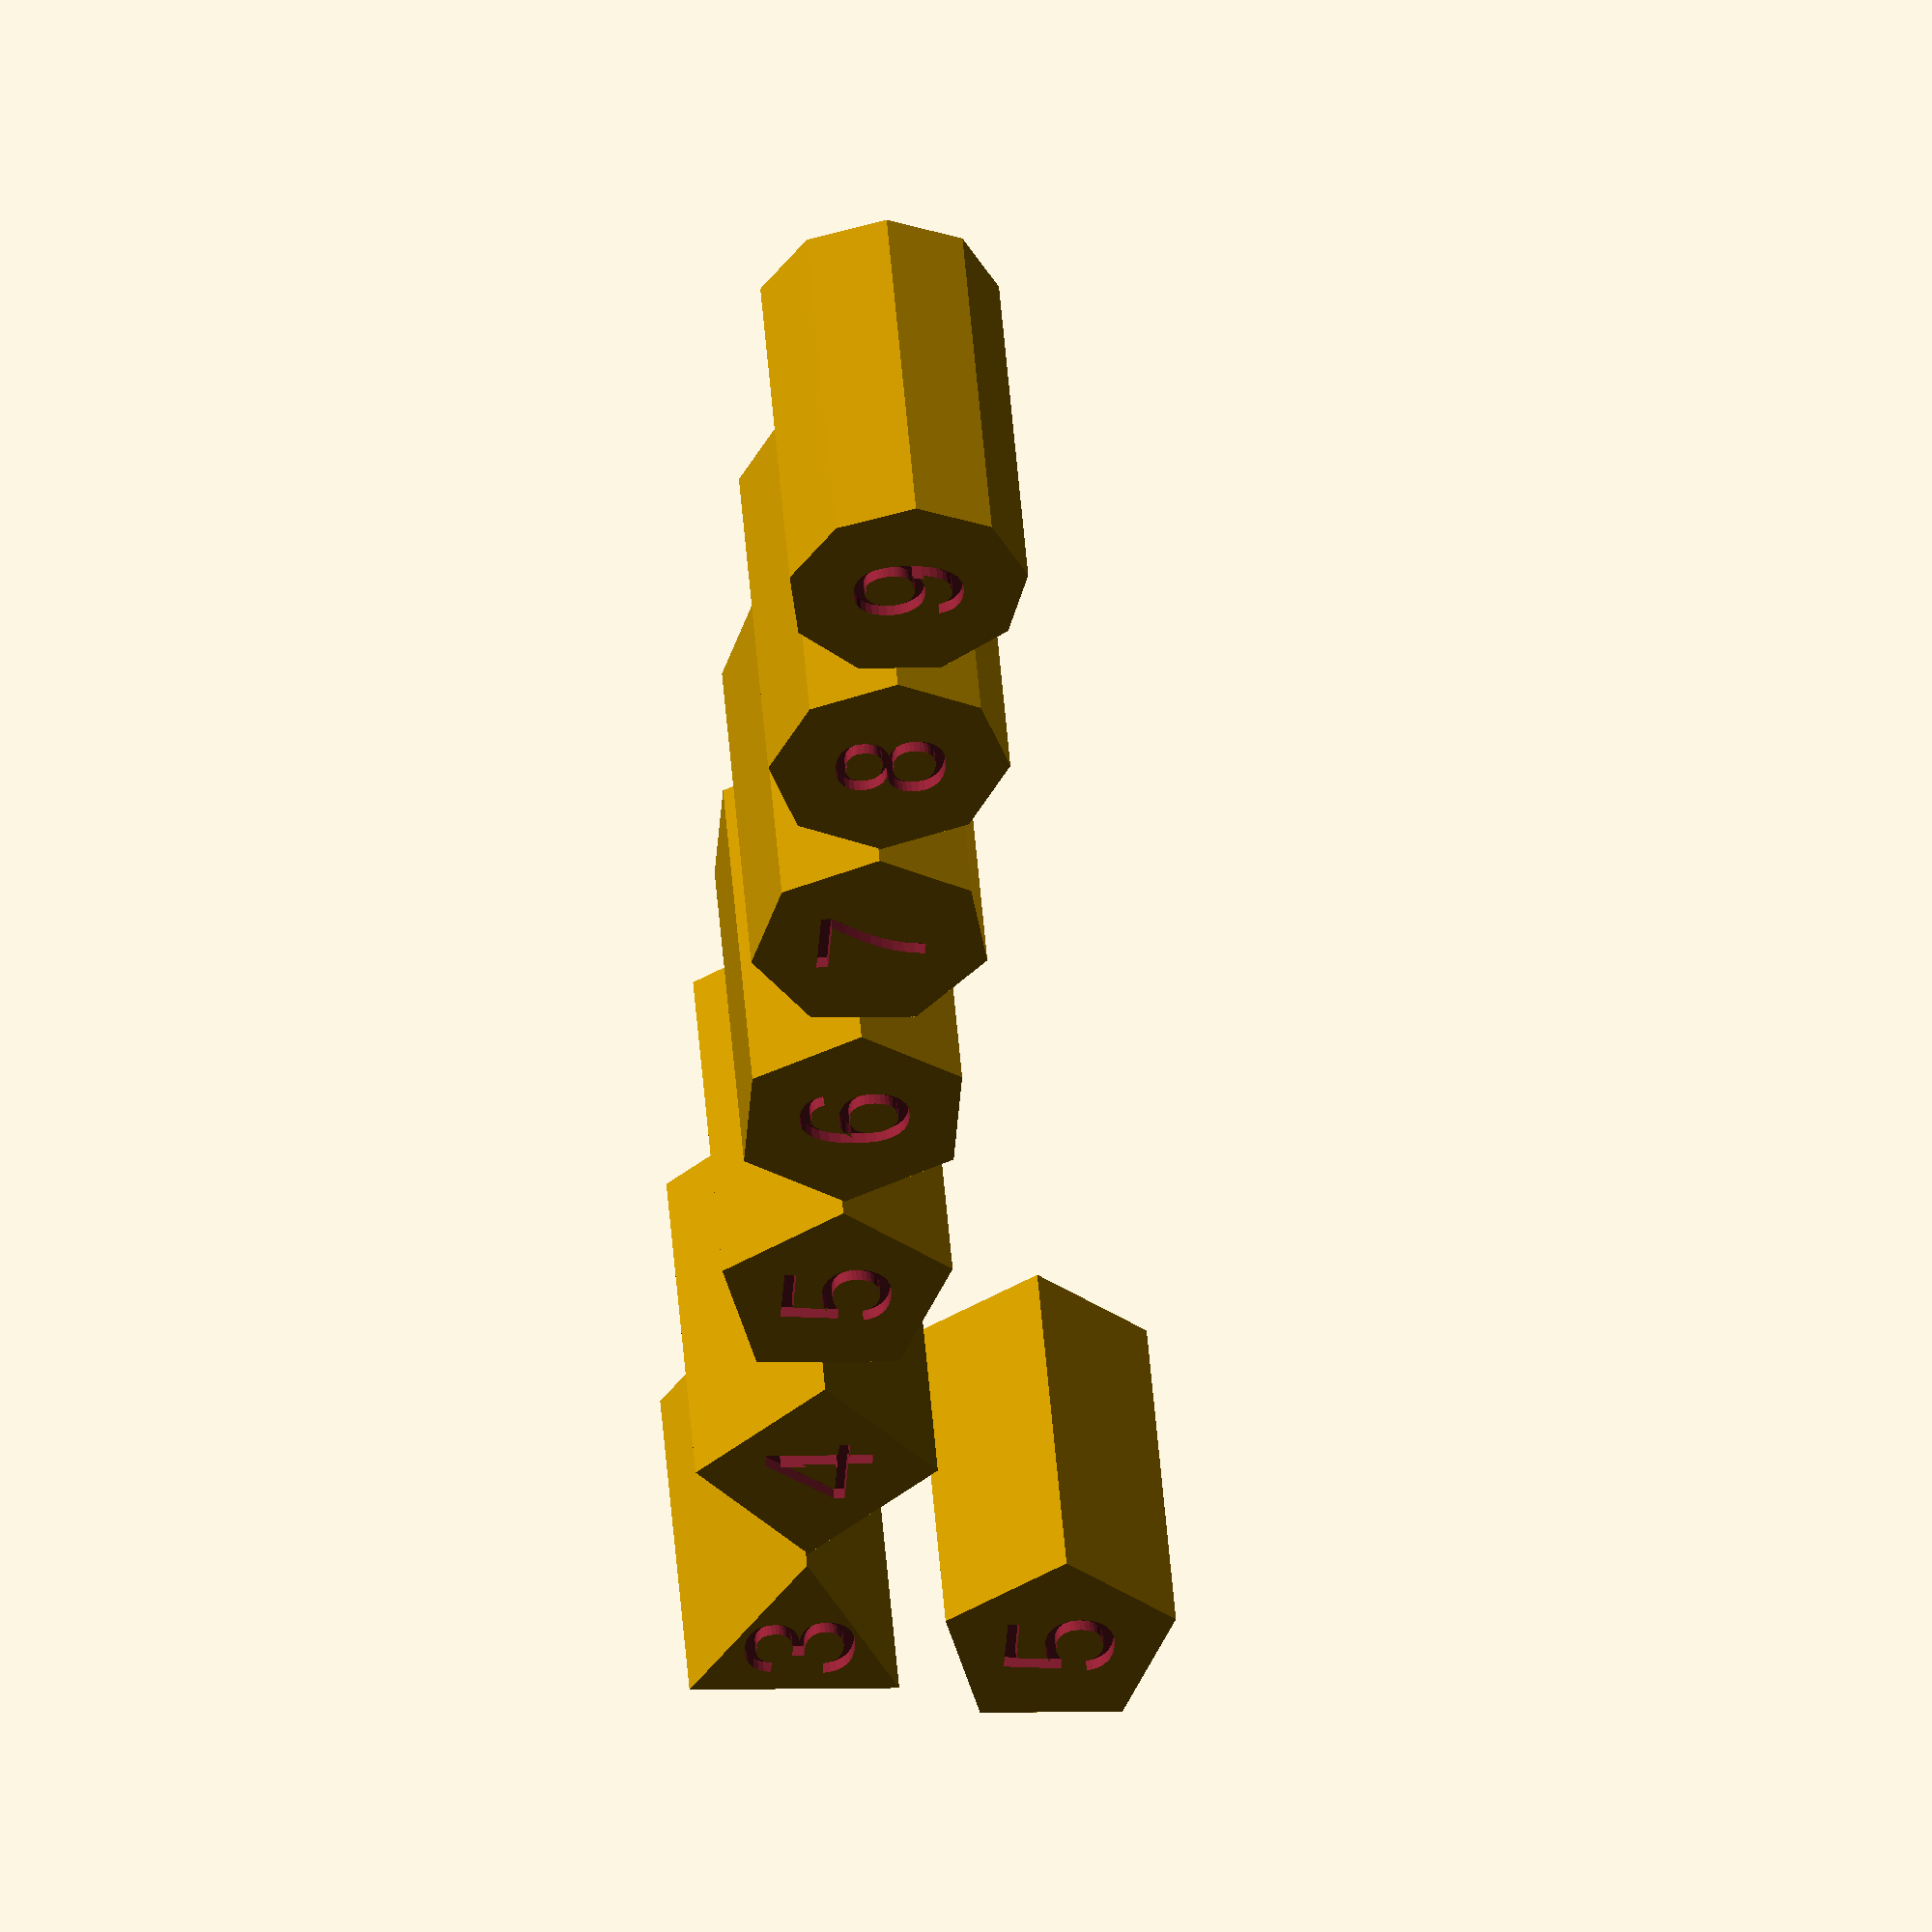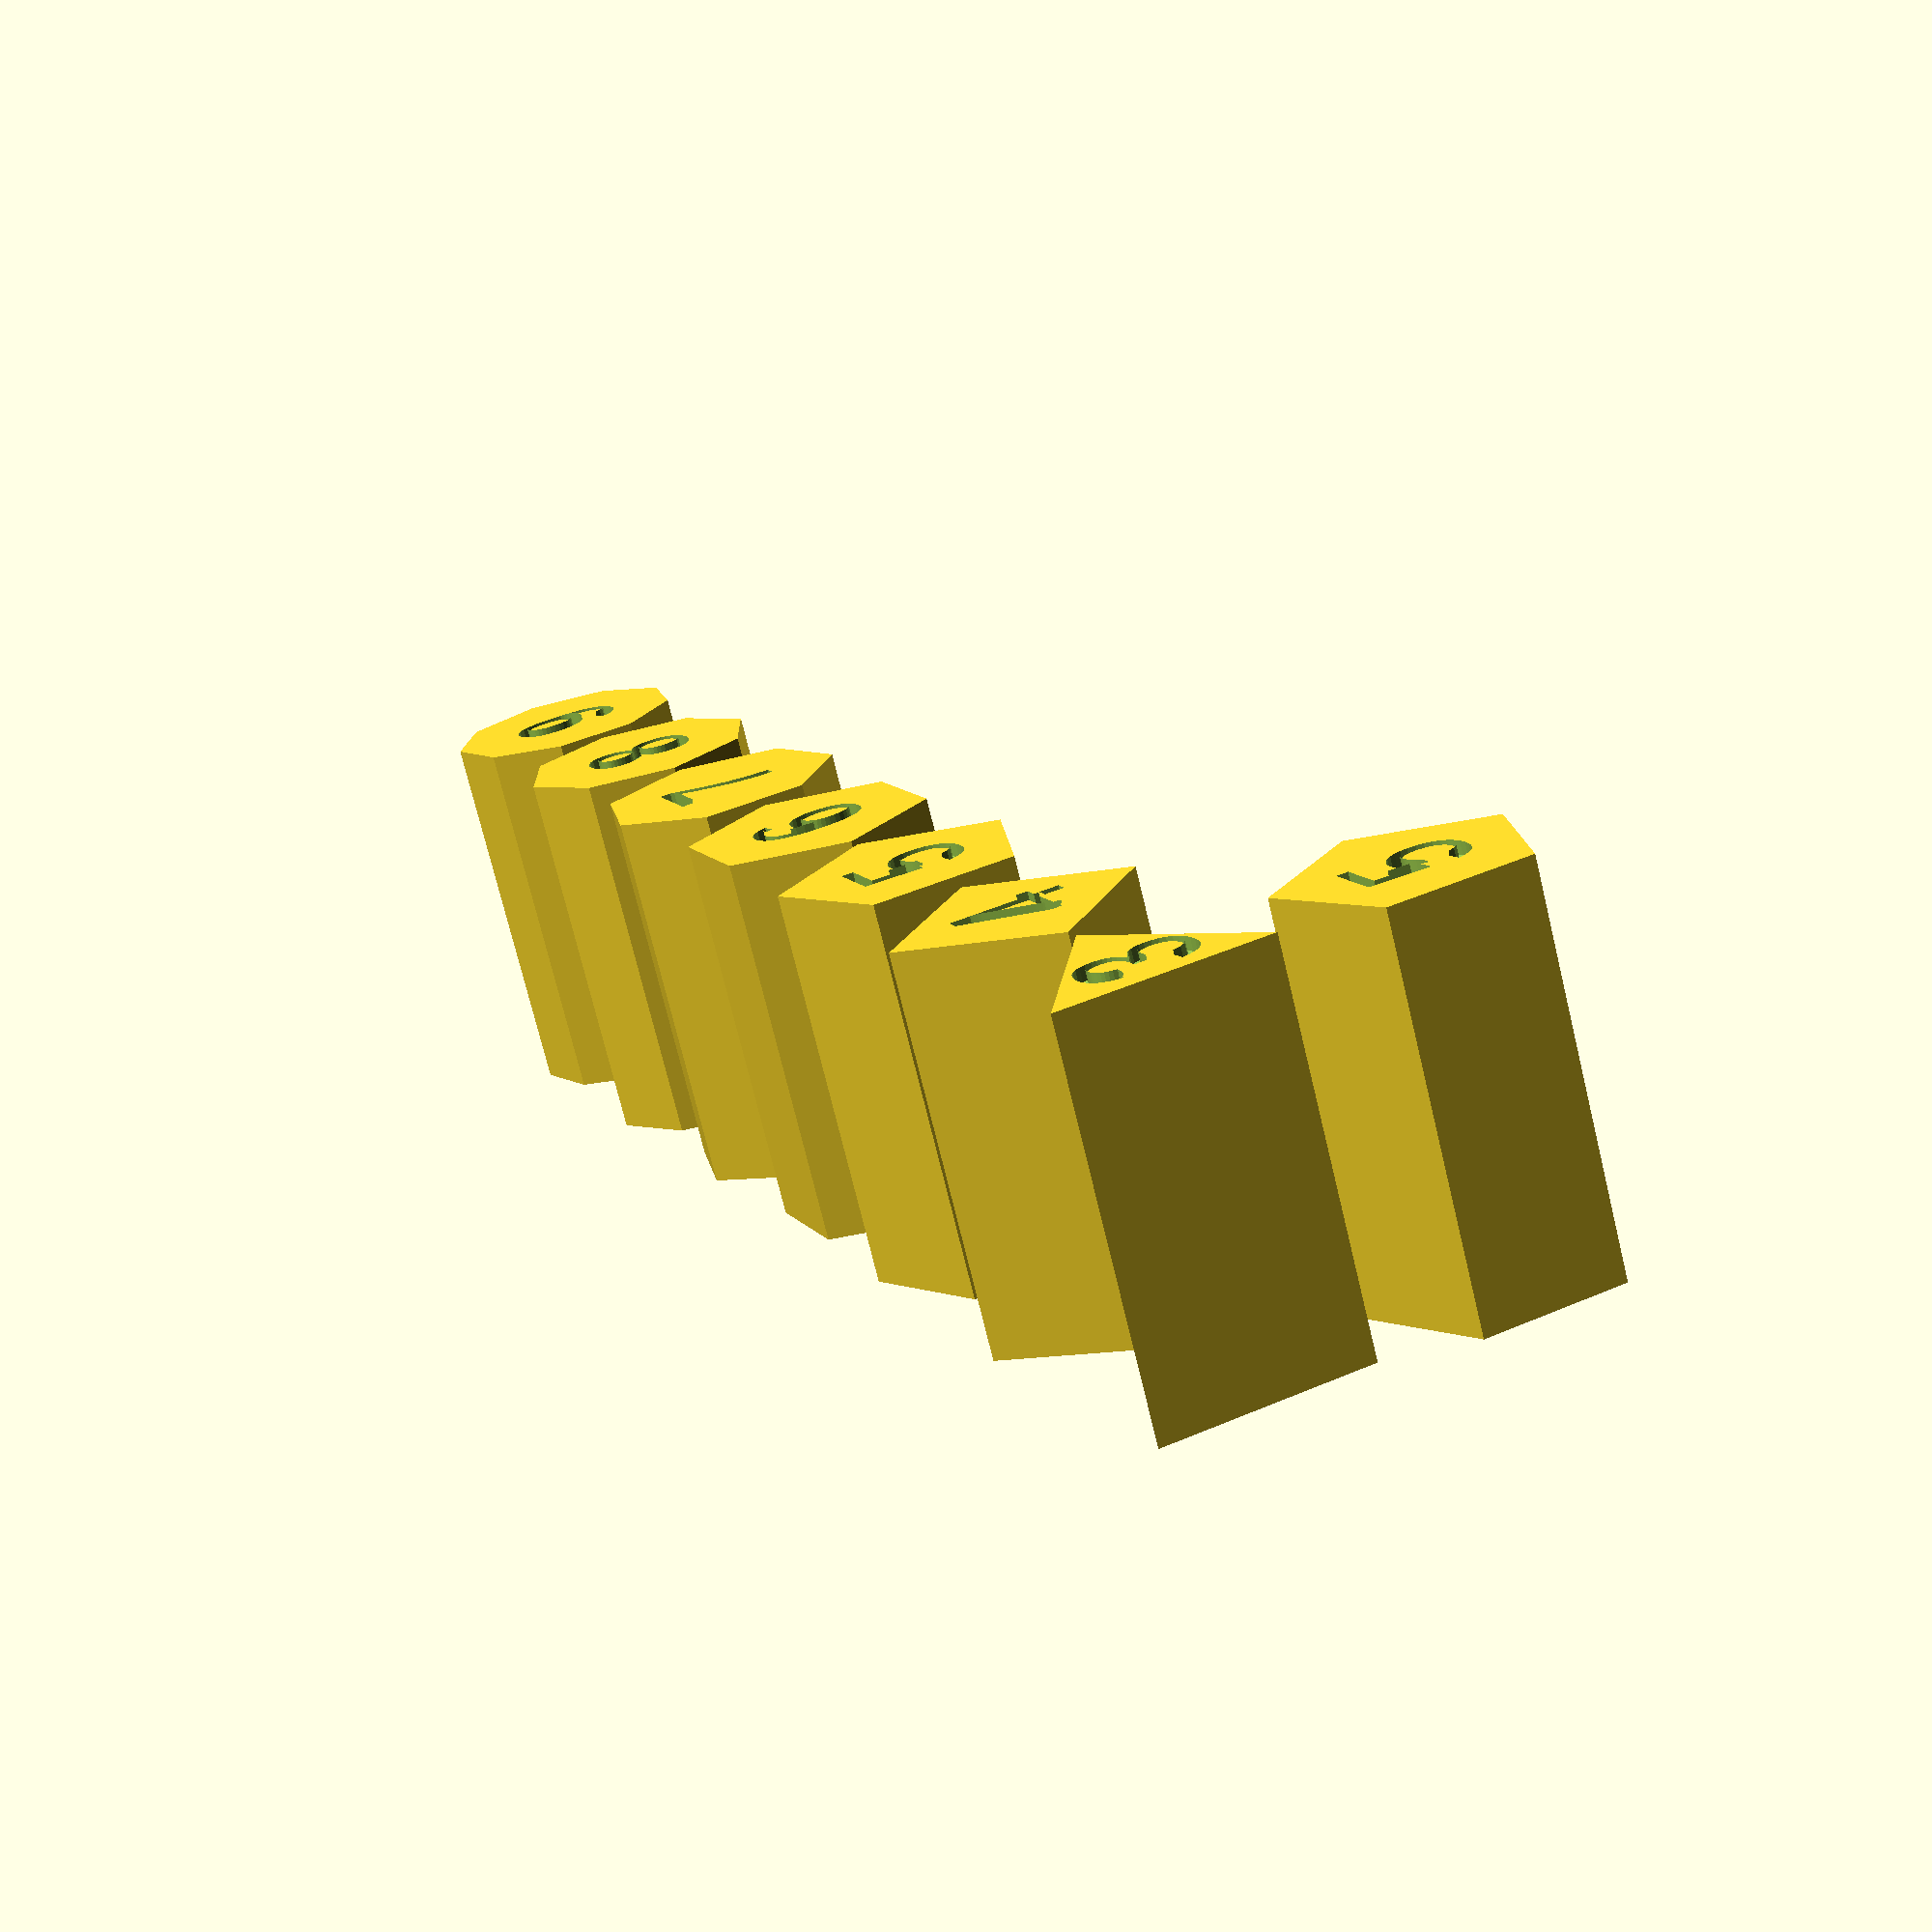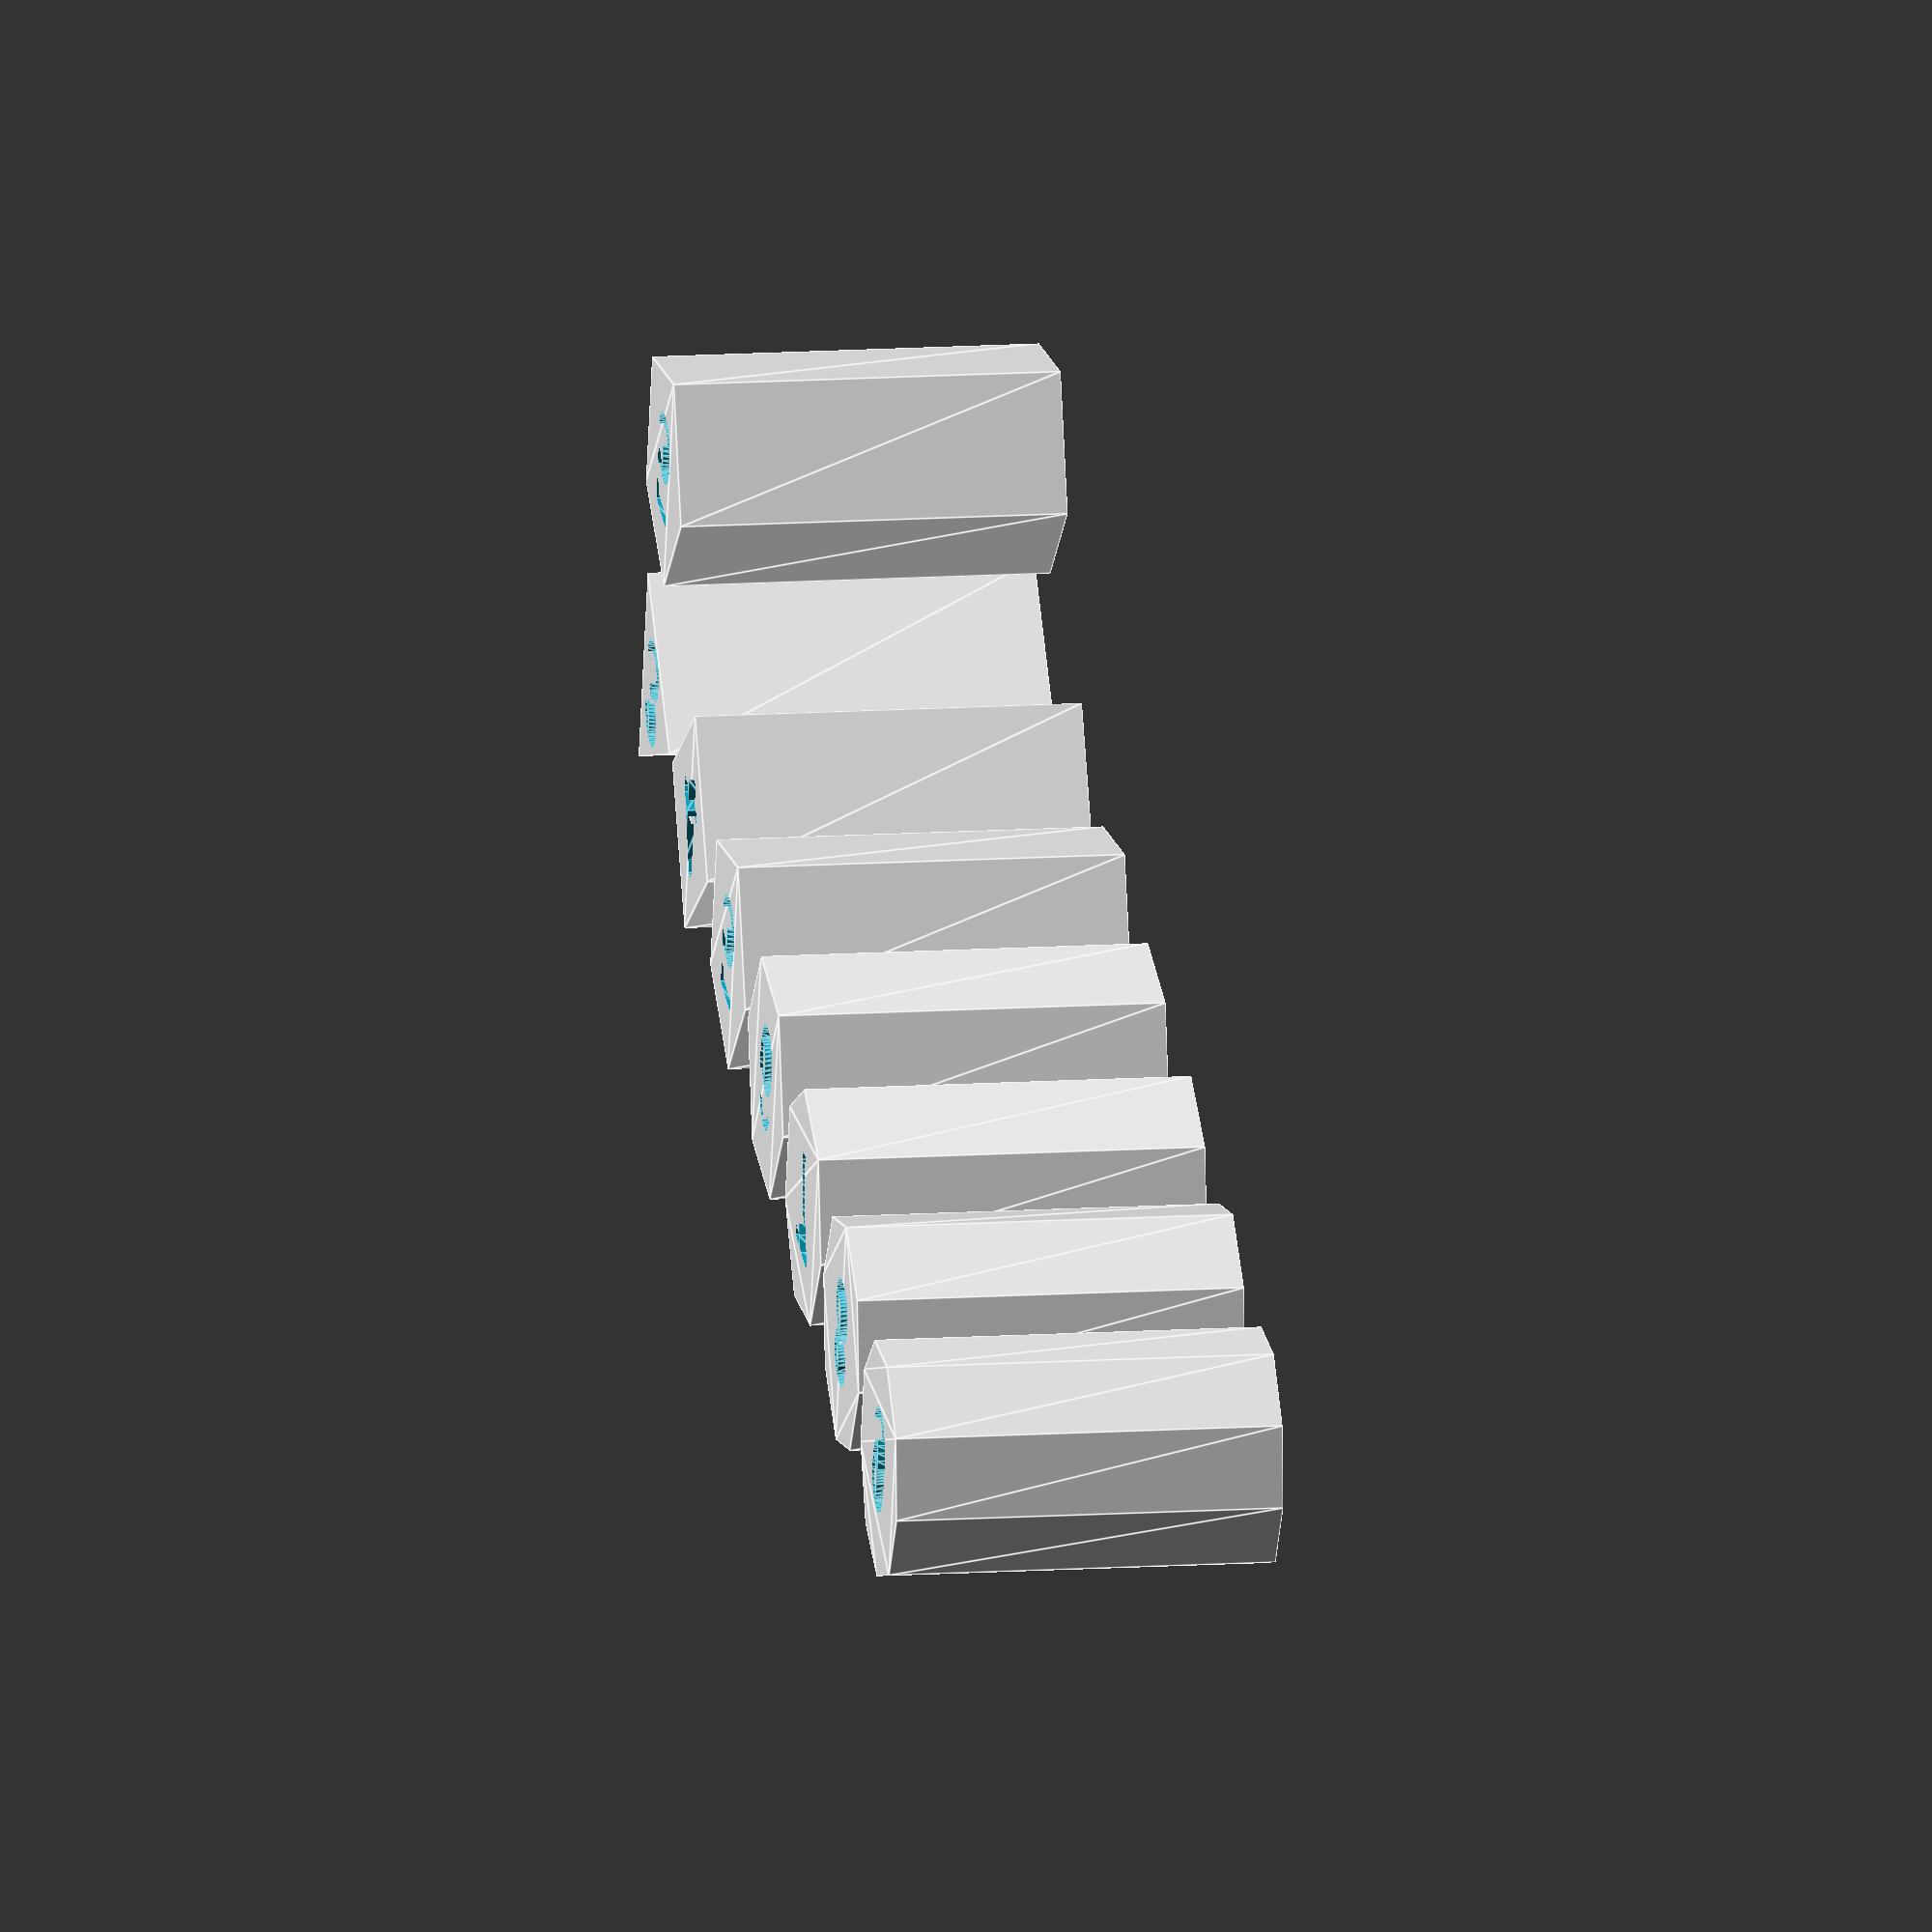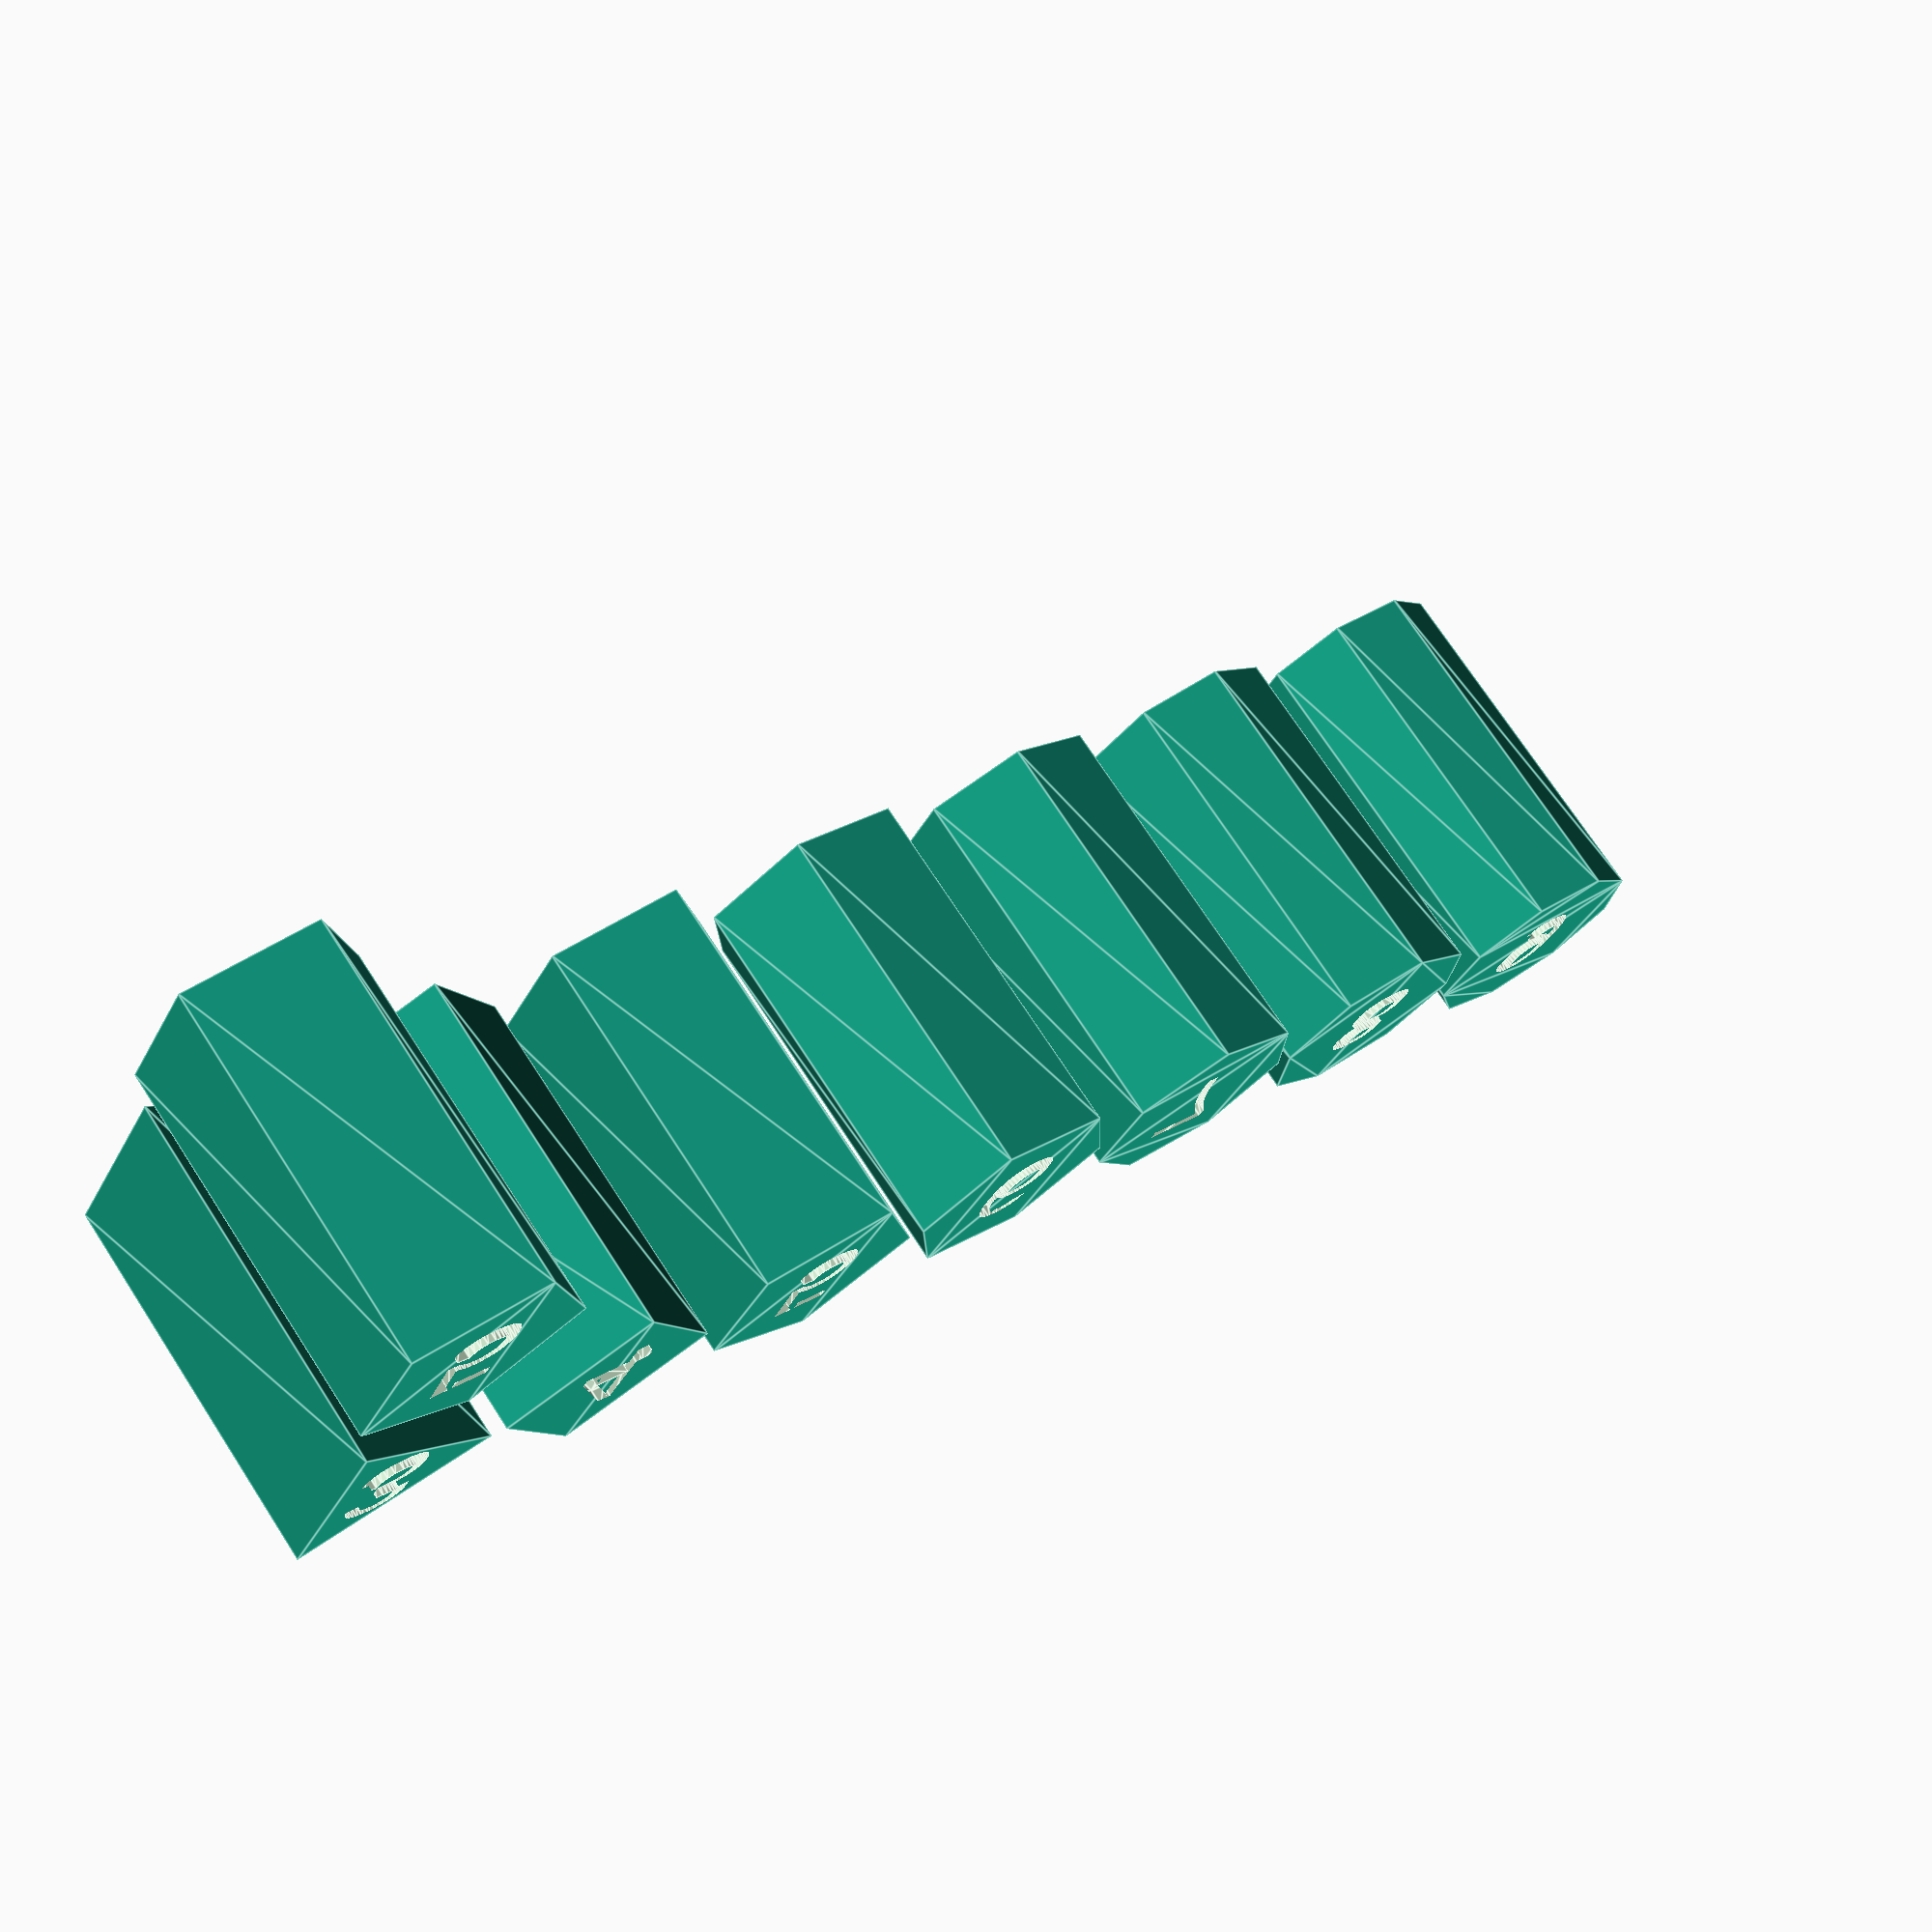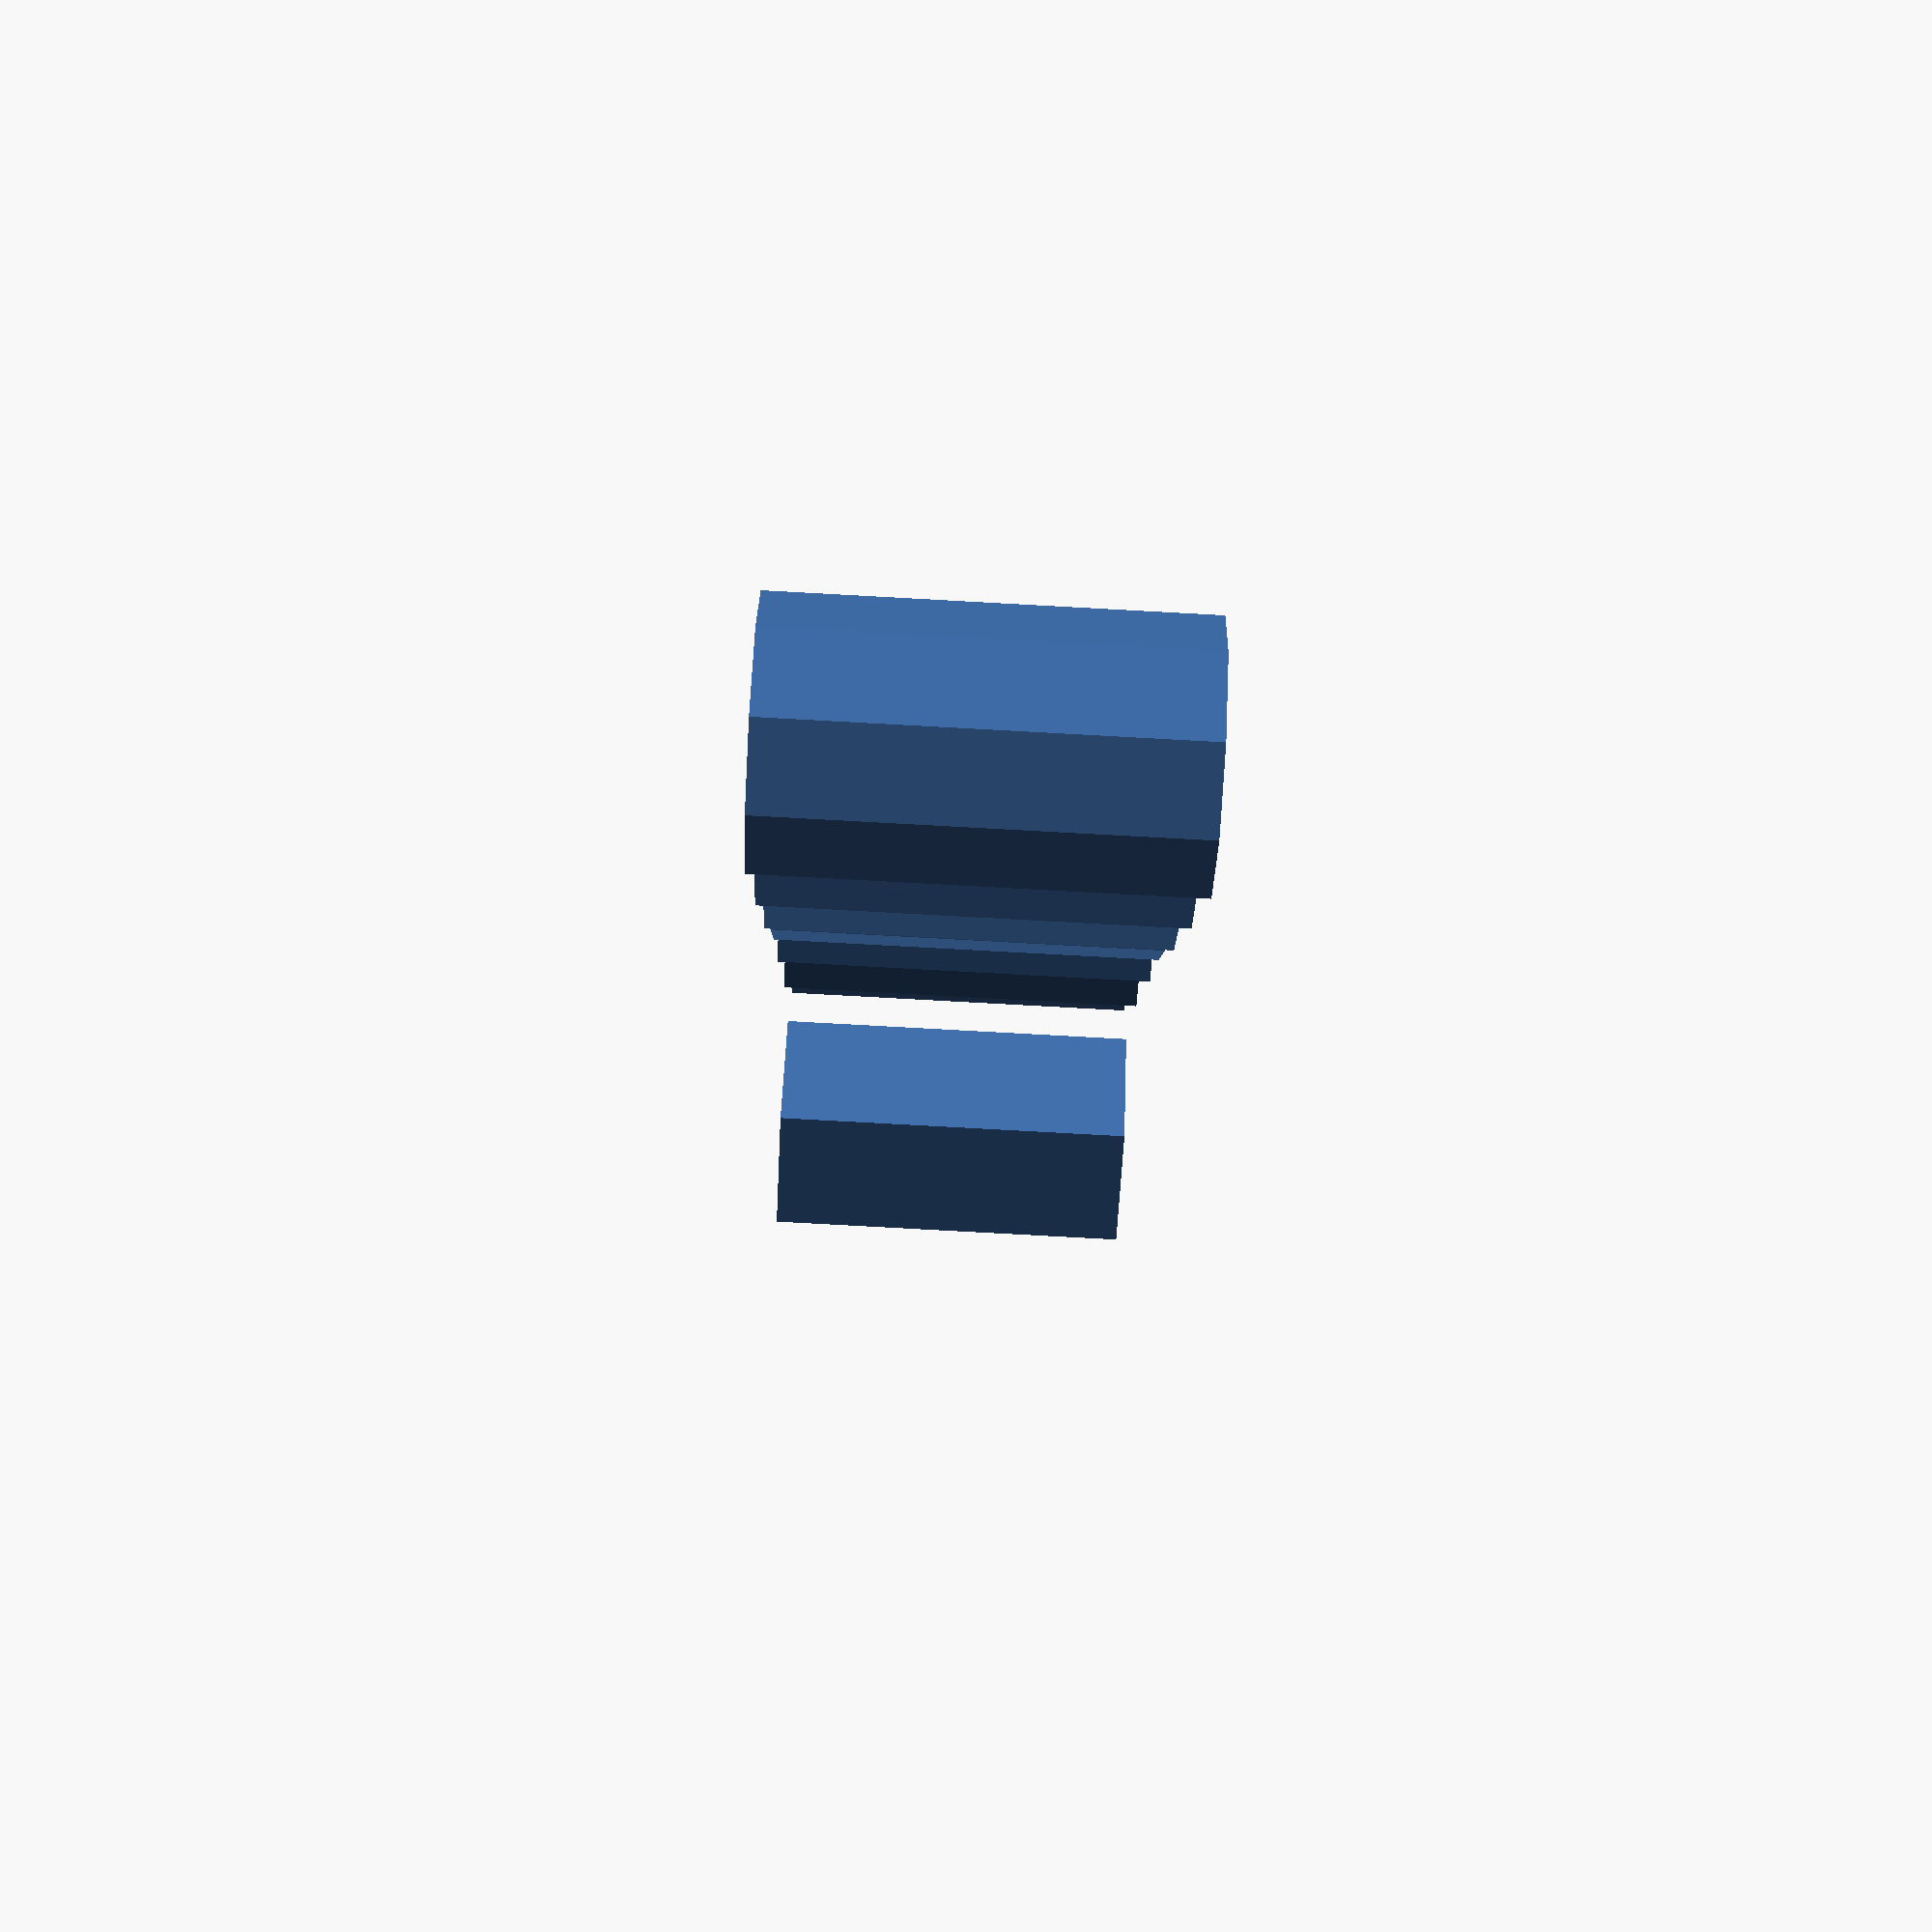
<openscad>

// dice.scad

// unit is mm

tdepth = 2; // text depth
tsize = 13; // text size

module dice(sides, radius=14, height=45) {

  difference() {

    // +

    linear_extrude(height=height, center=true) {
      circle(r=radius, $fn=sides);
    }

    // -

    translate([ - radius / 2.8, - radius / 2.2, height / 2 - tdepth + 0.5 ])
      linear_extrude(tdepth) text(str(sides), size=tsize);
    translate([ - radius / 2.8, - radius / 2.2, - height / 2 - tdepth * 0.3  ])
      linear_extrude(tdepth) text(str(sides), size=tsize);

    for(i = [ 0 : sides - 1 ]) {
    }
  }
}

dice(5);
translate([   0, 30, 0 ]) dice(3);
translate([  30, 30, 0 ]) dice(4);
translate([  60, 30, 0 ]) dice(5);
translate([  90, 30, 0 ]) dice(6);
translate([ 120, 30, 0 ]) dice(7);
translate([ 150, 30, 0 ]) dice(8);
translate([ 180, 30, 0 ]) dice(9);


</openscad>
<views>
elev=312.3 azim=274.0 roll=355.7 proj=o view=wireframe
elev=73.6 azim=247.1 roll=13.6 proj=p view=wireframe
elev=347.2 azim=163.3 roll=261.3 proj=o view=edges
elev=107.2 azim=331.7 roll=33.1 proj=p view=edges
elev=81.1 azim=76.8 roll=86.9 proj=p view=solid
</views>
